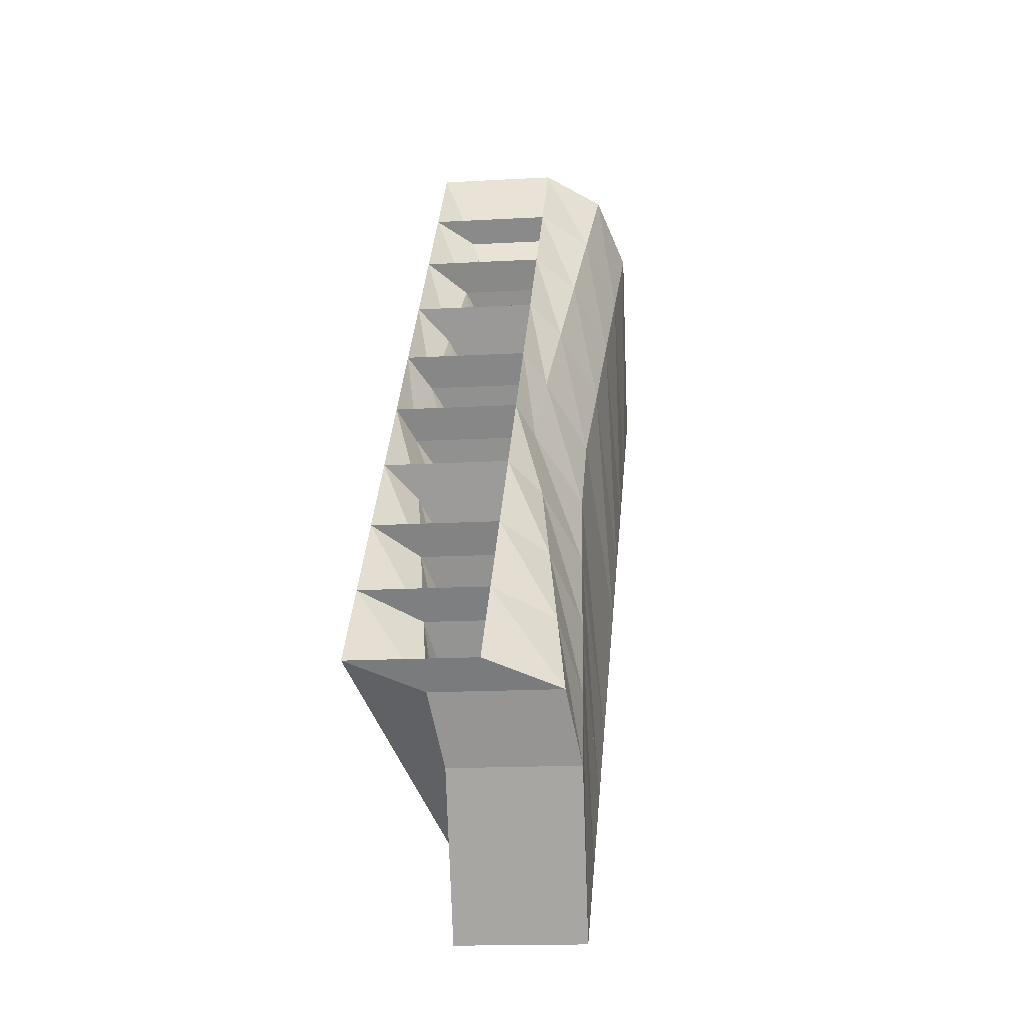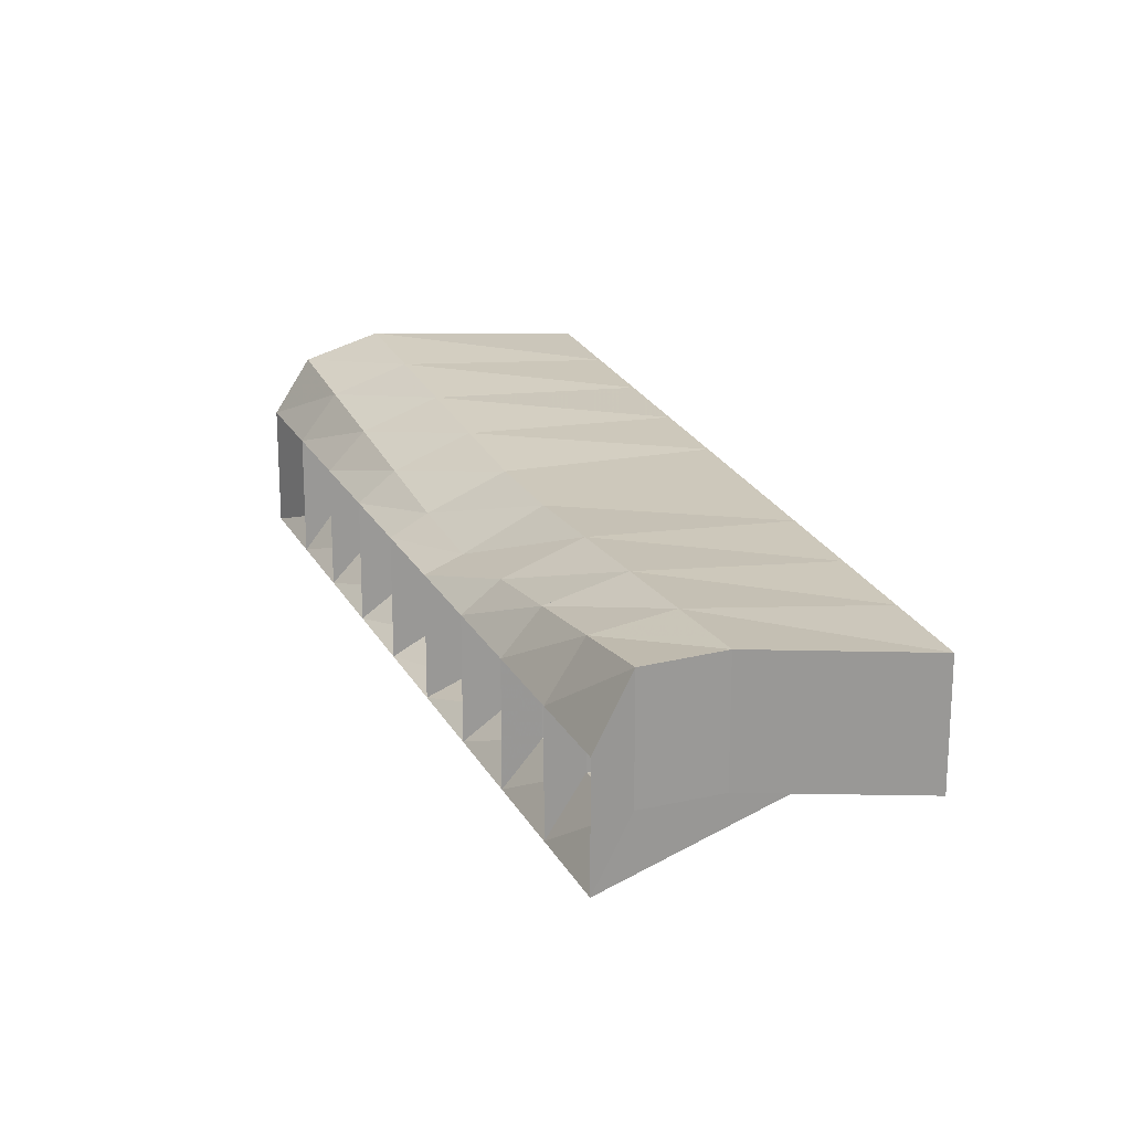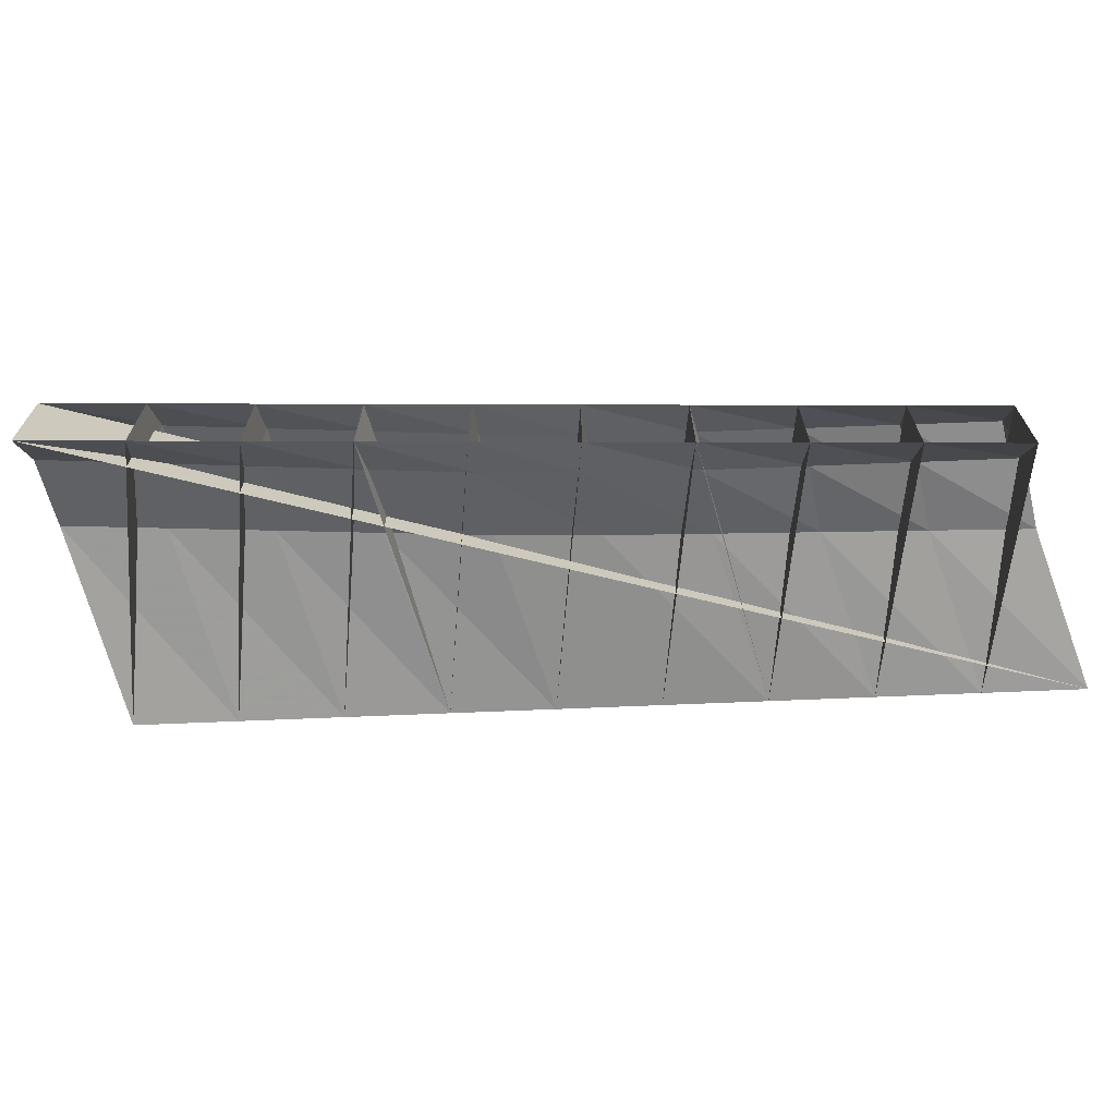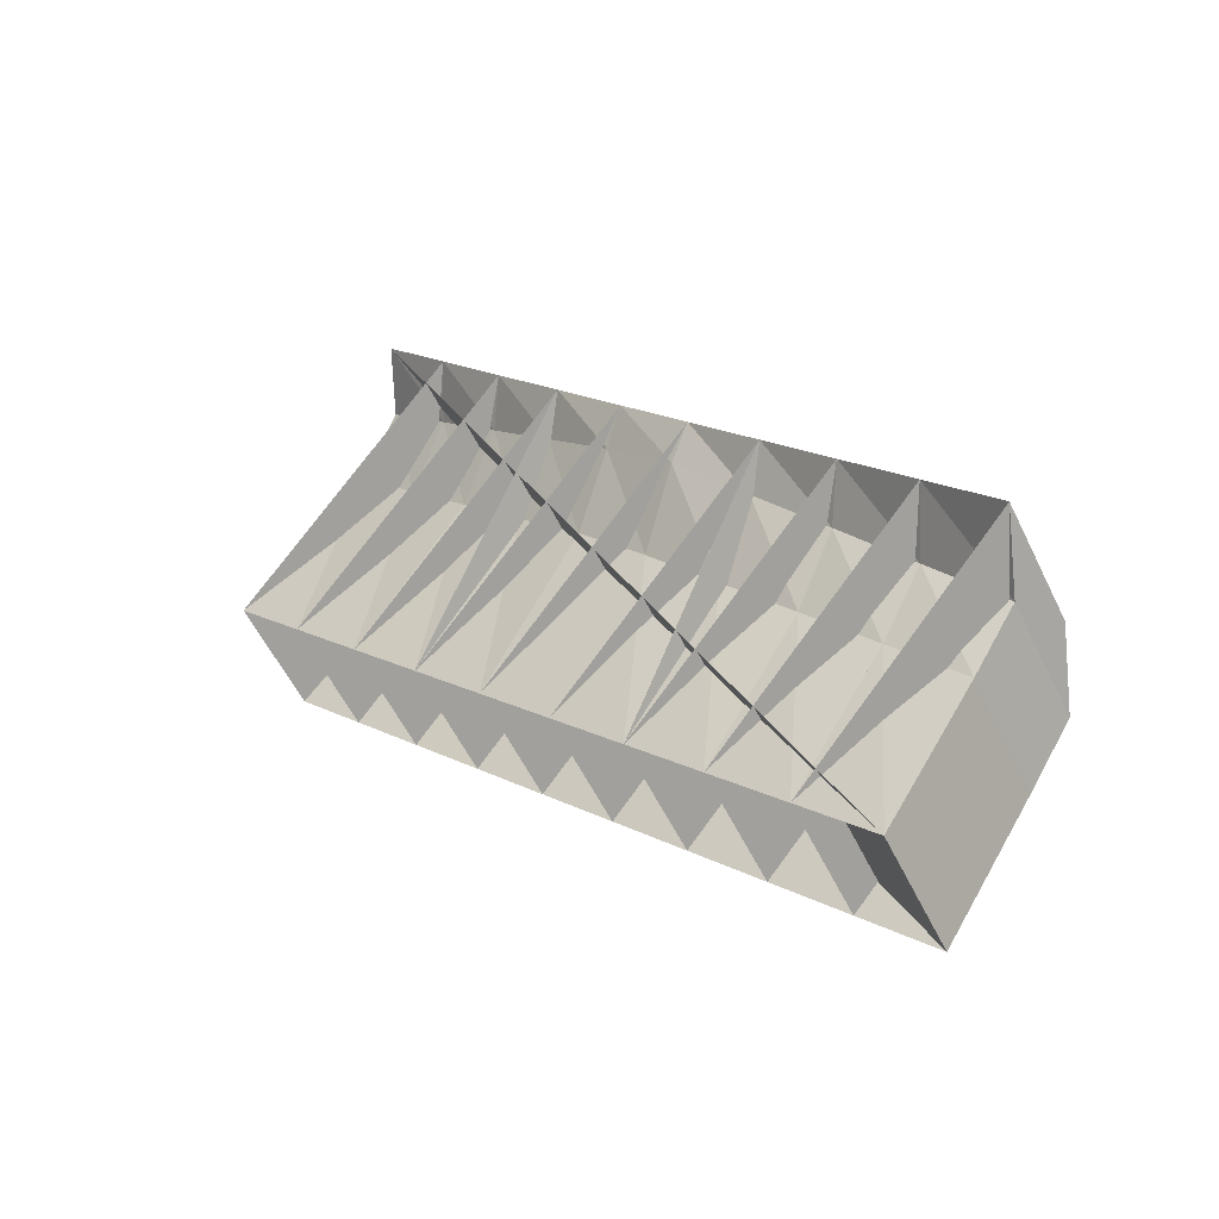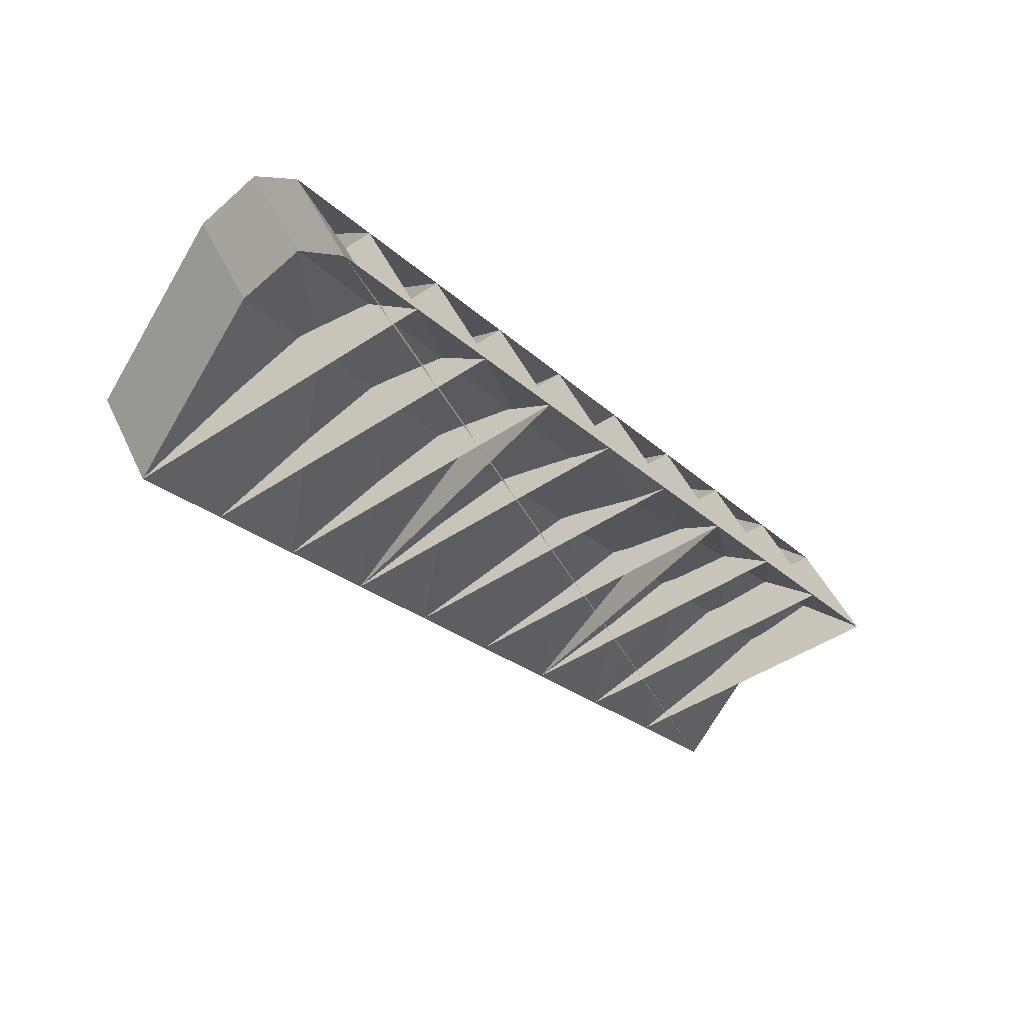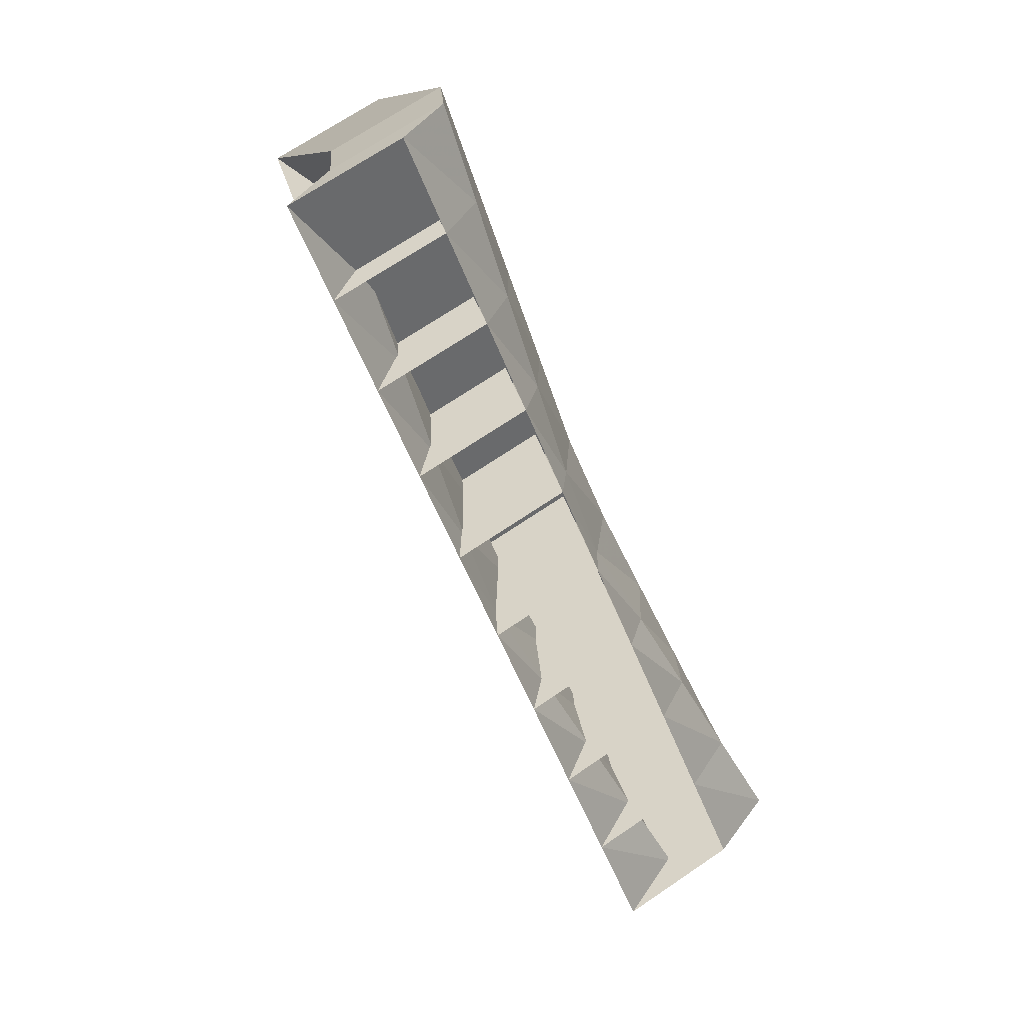
<metadata>
{"format":"obj","ext":"obj","renderer":"f3d","projection":"perspective","resolution":1024,"background":"white","views":[{"elev":-15.4,"azim":-83.1,"up":"+Y"},{"elev":21.5,"azim":-61.0,"up":"+Z"},{"elev":-70.7,"azim":-129.9,"up":"+Z"},{"elev":-55.8,"azim":-154.4,"up":"+Y"},{"elev":43.7,"azim":156.9,"up":"+Y"},{"elev":68.9,"azim":-124.3,"up":"+Y"}]}
</metadata>
<code>
v -8749 -423.3 76.6
v -8757 -410.5 75.61
v -8761 -405.7 72.77
v -8762 -403.5 70.26
v -8743 -417.1 76.6
v -8751 -404.1 75.16
v -8755 -399.3 71.66
v -8757 -397.1 70.26
v -8738 -410.9 76.6
v -8746 -397.6 75.11
v -8750 -392.9 72.03
v -8752 -390.7 70.26
v -8732 -404.7 76.6
v -8741 -391.2 75.61
v -8745 -386.5 72.77
v -8746 -384.3 70.26
v -8727 -398.6 76.6
v -8735 -384.8 76.11
v -8739 -380.1 73.51
v -8741 -377.9 70.26
v -8721 -392.4 76.6
v -8730 -378.5 76.6
v -8734 -373.7 74.25
v -8736 -371.5 70.26
v -8715 -386.2 76.6
v -8725 -372.1 77.1
v -8729 -367.3 74.99
v -8731 -365.1 70.26
v -8766 -441.8 76.6
v -8773 -429.7 76.94
v -8776 -424.8 76.08
v -8778 -422.7 70.26
v -8760 -435.6 76.6
v -8767 -423.3 76.5
v -8771 -418.4 74.97
v -8773 -416.3 70.26
v -8755 -429.4 76.6
v -8762 -416.9 76.05
v -8766 -412.1 73.87
v -8768 -409.9 70.26
v -8749 -423.3 66.6
v -8757 -410.5 65.61
v -8761 -405.7 62.77
v -8762 -403.5 60.26
v -8743 -417.1 66.6
v -8751 -404.1 65.16
v -8755 -399.3 61.66
v -8757 -397.1 60.26
v -8738 -410.9 66.6
v -8746 -397.6 65.11
v -8750 -392.9 62.03
v -8752 -390.7 60.26
v -8732 -404.7 66.6
v -8741 -391.2 65.61
v -8745 -386.5 62.77
v -8746 -384.3 60.26
v -8727 -398.6 66.6
v -8735 -384.8 66.11
v -8739 -380.1 63.51
v -8741 -377.9 60.26
v -8721 -392.4 66.6
v -8730 -378.5 66.6
v -8734 -373.7 64.25
v -8736 -371.5 60.26
v -8715 -386.2 66.6
v -8725 -372.1 67.1
v -8729 -367.3 64.99
v -8731 -365.1 60.26
v -8766 -441.8 66.6
v -8773 -429.7 66.94
v -8776 -424.8 66.08
v -8778 -422.7 60.26
v -8760 -435.6 66.6
v -8767 -423.3 66.5
v -8771 -418.4 64.97
v -8773 -416.3 60.26
v -8755 -429.4 66.6
v -8762 -416.9 66.05
v -8766 -412.1 63.87
v -8768 -409.9 60.26
f 1 2 6
f 1 6 5
f 2 3 7
f 2 7 6
f 3 4 8
f 3 8 7
f 5 6 10
f 5 10 9
f 6 7 11
f 6 11 10
f 7 8 12
f 7 12 11
f 9 10 14
f 9 14 13
f 10 11 15
f 10 15 14
f 11 12 16
f 11 16 15
f 13 14 18
f 13 18 17
f 14 15 19
f 14 19 18
f 15 16 20
f 15 20 19
f 17 18 22
f 17 22 21
f 18 19 23
f 18 23 22
f 19 20 24
f 19 24 23
f 21 22 26
f 21 26 25
f 22 23 27
f 22 27 26
f 23 24 28
f 23 28 27
f 29 30 34
f 29 34 33
f 30 31 35
f 30 35 34
f 31 32 36
f 31 36 35
f 33 34 38
f 33 38 37
f 34 35 39
f 34 39 38
f 35 36 40
f 35 40 39
f 37 38 2
f 37 2 1
f 38 39 3
f 38 3 2
f 39 40 4
f 39 4 3
f 41 46 42
f 41 45 46
f 42 47 43
f 42 46 47
f 43 48 44
f 43 47 48
f 45 50 46
f 45 49 50
f 46 51 47
f 46 50 51
f 47 52 48
f 47 51 52
f 49 54 50
f 49 53 54
f 50 55 51
f 50 54 55
f 51 56 52
f 51 55 56
f 53 58 54
f 53 57 58
f 54 59 55
f 54 58 59
f 55 60 56
f 55 59 60
f 57 62 58
f 57 61 62
f 58 63 59
f 58 62 63
f 59 64 60
f 59 63 64
f 61 66 62
f 61 65 66
f 62 67 63
f 62 66 67
f 63 68 64
f 63 67 68
f 69 74 70
f 69 73 74
f 70 75 71
f 70 74 75
f 71 76 72
f 71 75 76
f 73 78 74
f 73 77 78
f 74 79 75
f 74 78 79
f 75 80 76
f 75 79 80
f 77 42 78
f 77 41 42
f 78 43 79
f 78 42 43
f 79 44 80
f 79 43 44
f 1 2 42
f 1 42 41
f 2 3 43
f 2 43 42
f 3 4 44
f 3 44 43
f 4 5 45
f 4 45 44
f 5 6 46
f 5 46 45
f 6 7 47
f 6 47 46
f 7 8 48
f 7 48 47
f 8 9 49
f 8 49 48
f 9 10 50
f 9 50 49
f 10 11 51
f 10 51 50
f 11 12 52
f 11 52 51
f 12 13 53
f 12 53 52
f 13 14 54
f 13 54 53
f 14 15 55
f 14 55 54
f 15 16 56
f 15 56 55
f 16 13 53
f 16 53 56
f 13 14 54
f 13 54 53
f 14 15 55
f 14 55 54
f 15 16 56
f 15 56 55
f 16 17 57
f 16 57 56
f 17 18 58
f 17 58 57
f 18 19 59
f 18 59 58
f 19 20 60
f 19 60 59
f 20 21 61
f 20 61 60
f 21 22 62
f 21 62 61
f 22 23 63
f 22 63 62
f 23 24 64
f 23 64 63
f 24 25 65
f 24 65 64
f 25 26 66
f 25 66 65
f 26 27 67
f 26 67 66
f 27 28 68
f 27 68 67
f 28 29 69
f 28 69 68
f 29 30 70
f 29 70 69
f 30 31 71
f 30 71 70
f 31 32 72
f 31 72 71
f 32 33 73
f 32 73 72
f 33 34 74
f 33 74 73
f 34 35 75
f 34 75 74
f 35 36 76
f 35 76 75
f 36 37 77
f 36 77 76
f 37 38 78
f 37 78 77
f 38 39 79
f 38 79 78
f 39 40 80
f 39 80 79
f 40 1 41
f 40 41 80
f 1 2 42
f 1 42 41
f 2 3 43
f 2 43 42
f 3 4 44
f 3 44 43
f 4 1 41
f 4 41 44

</code>
